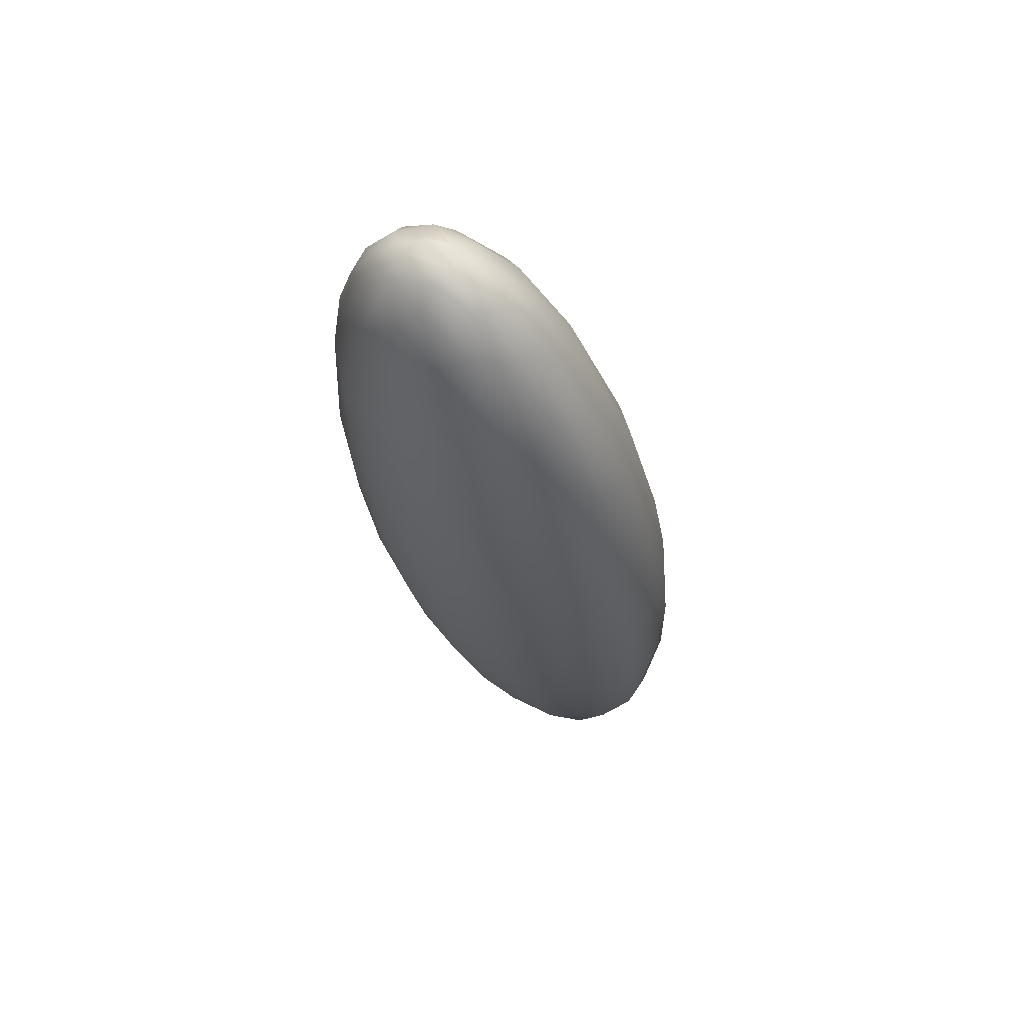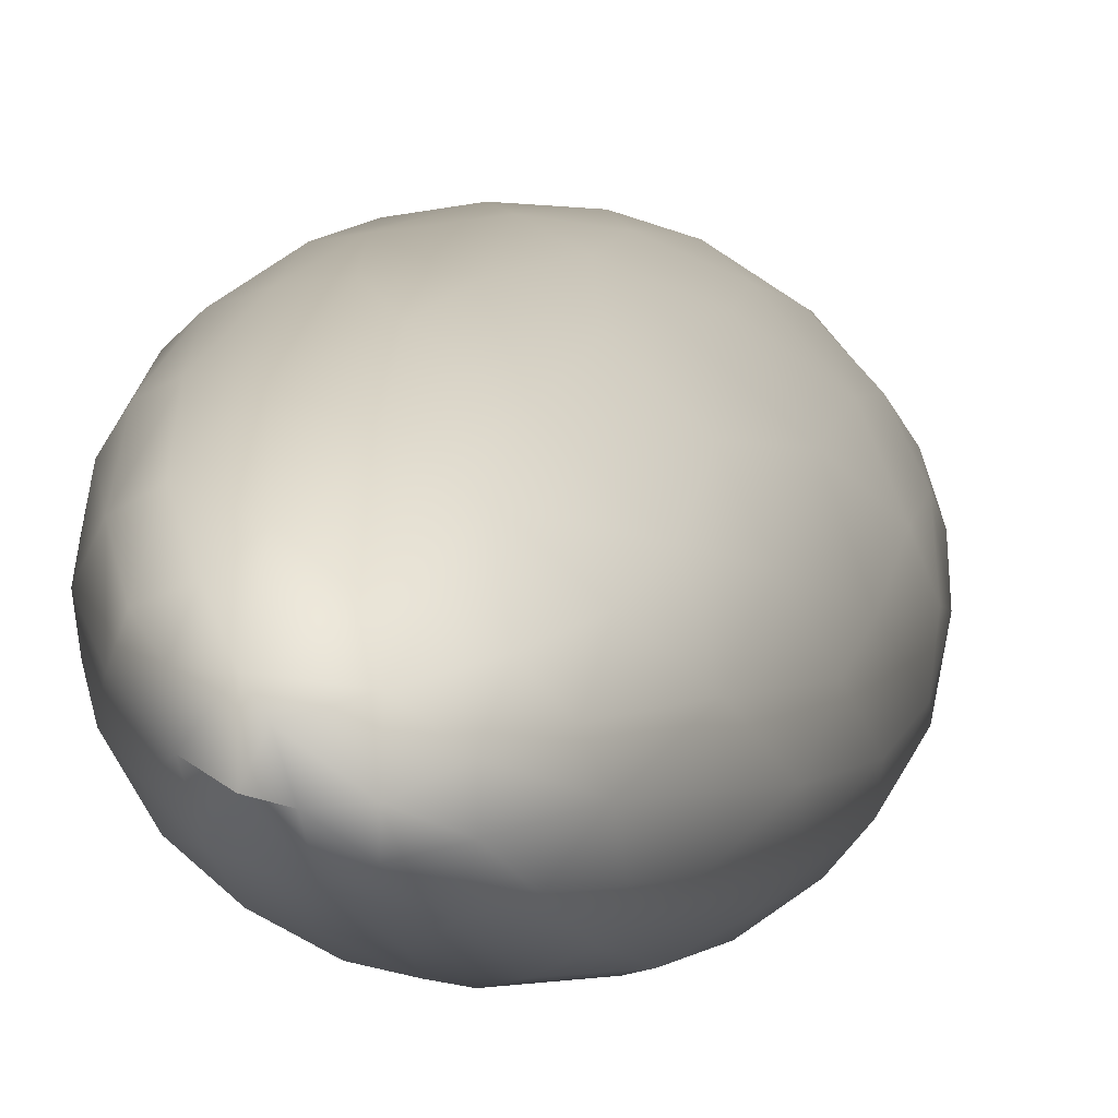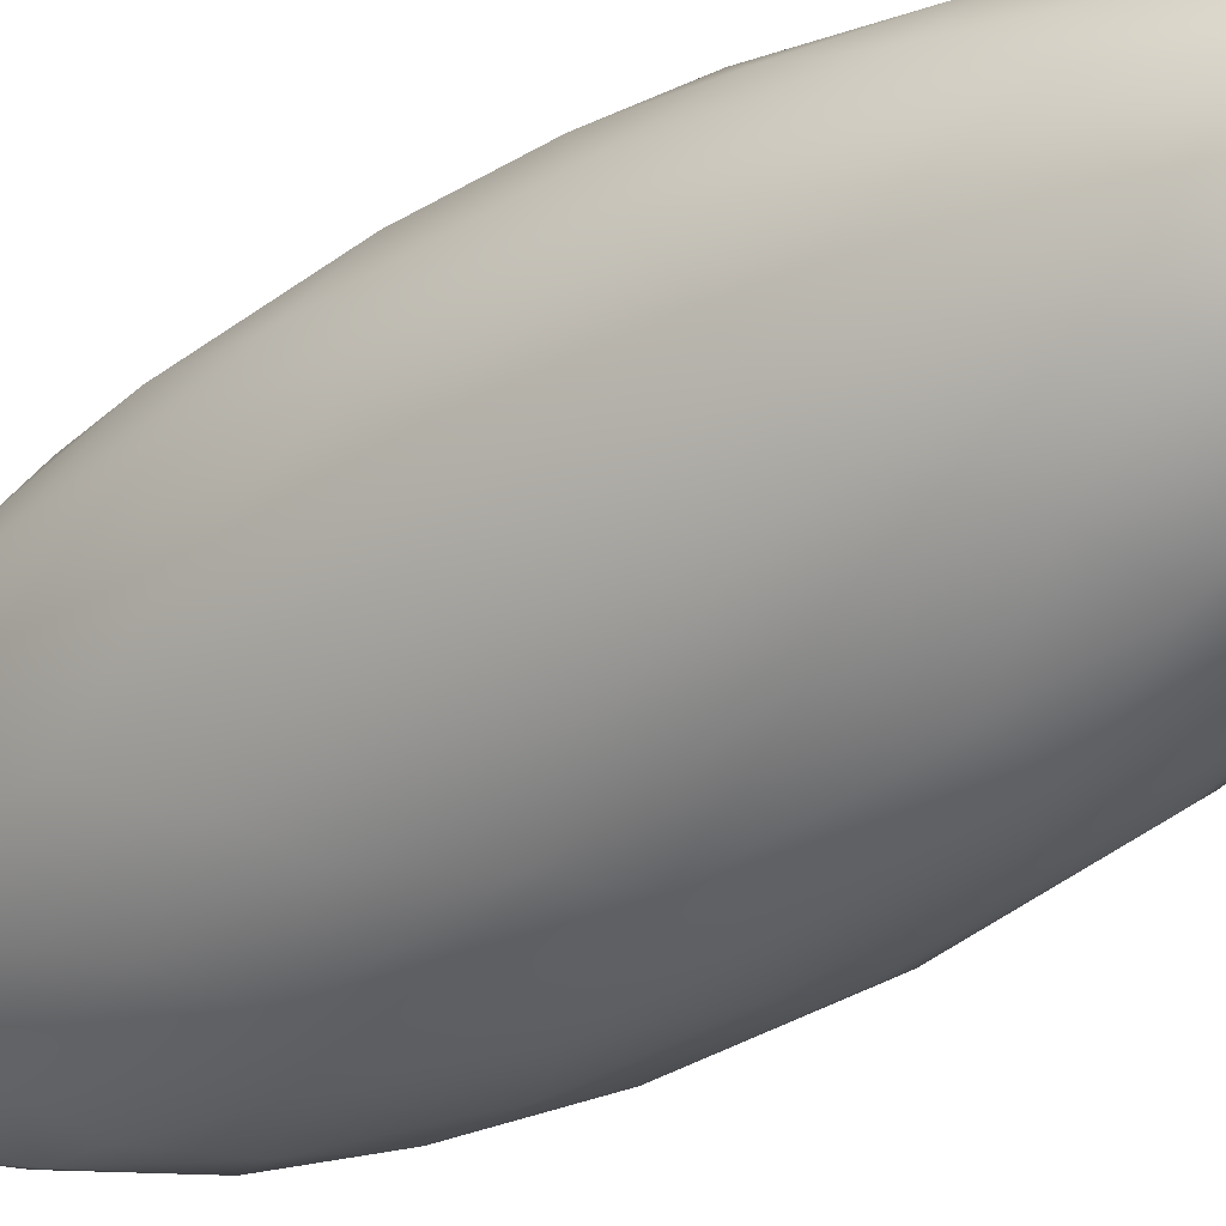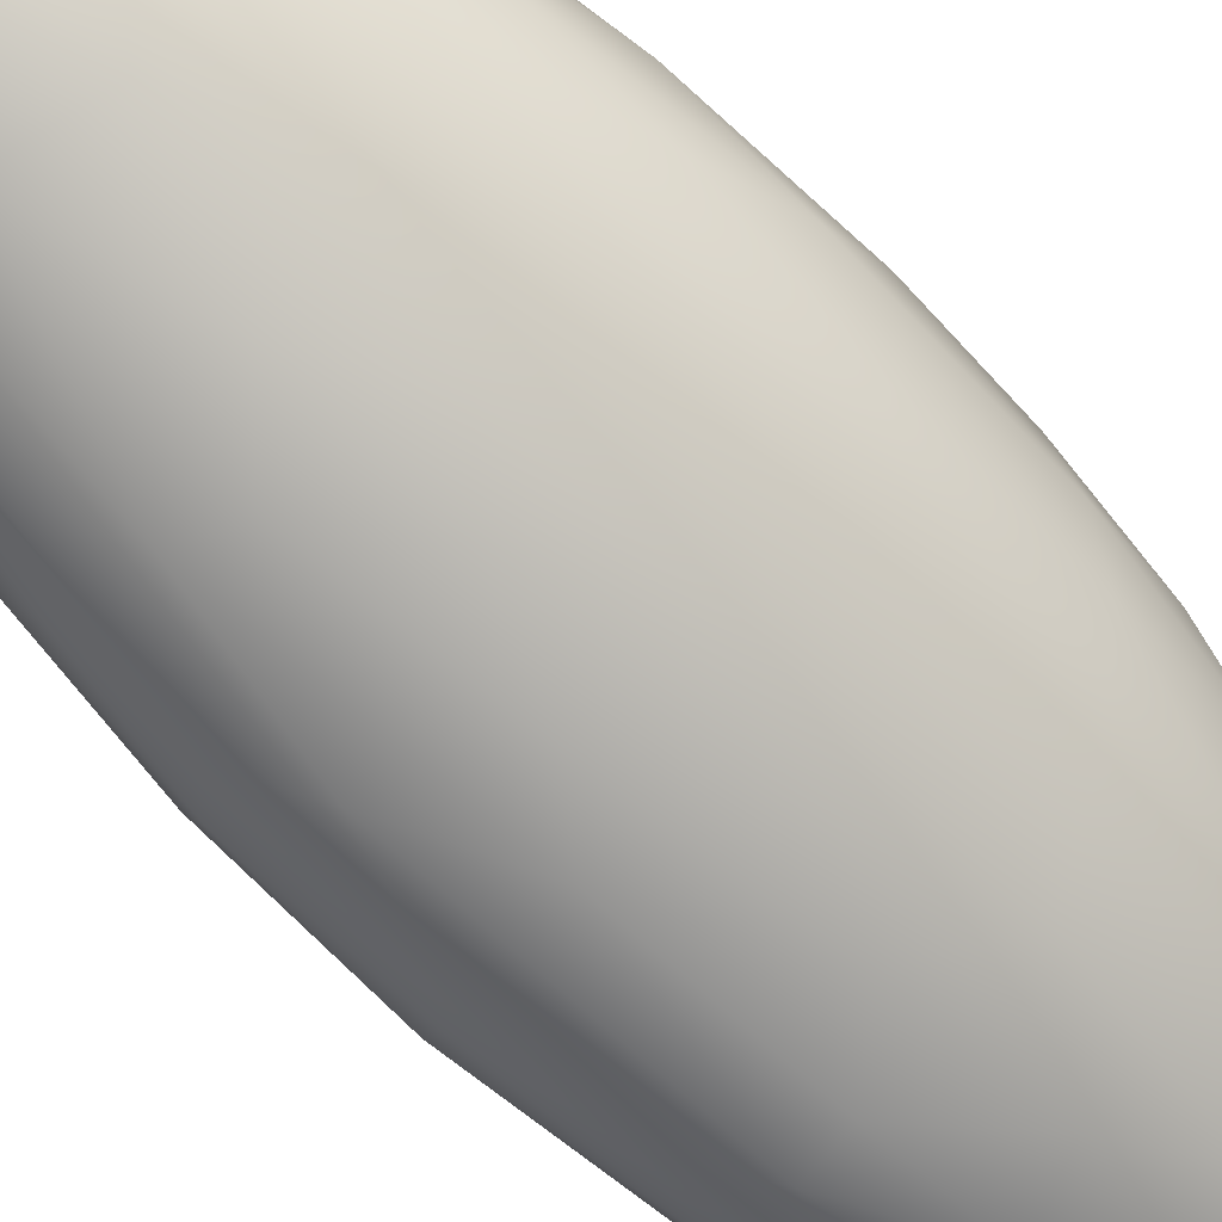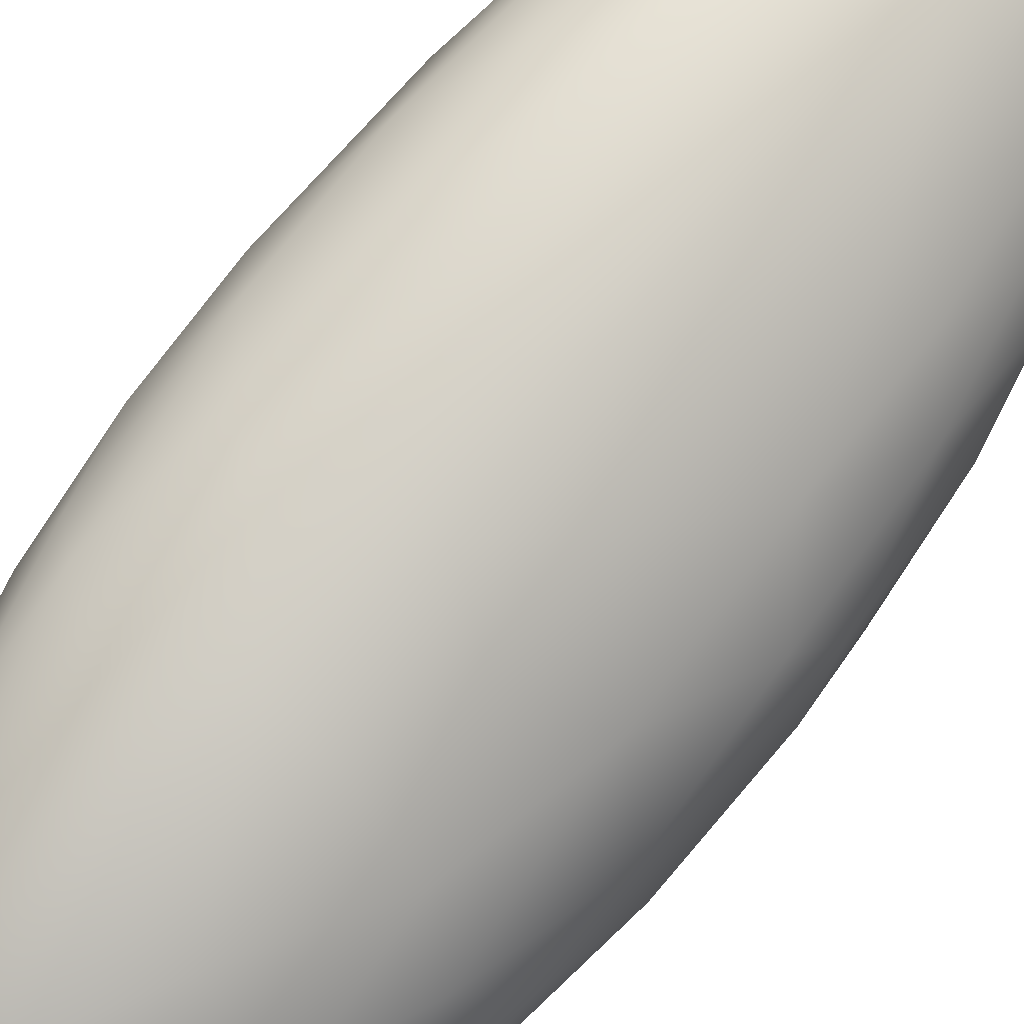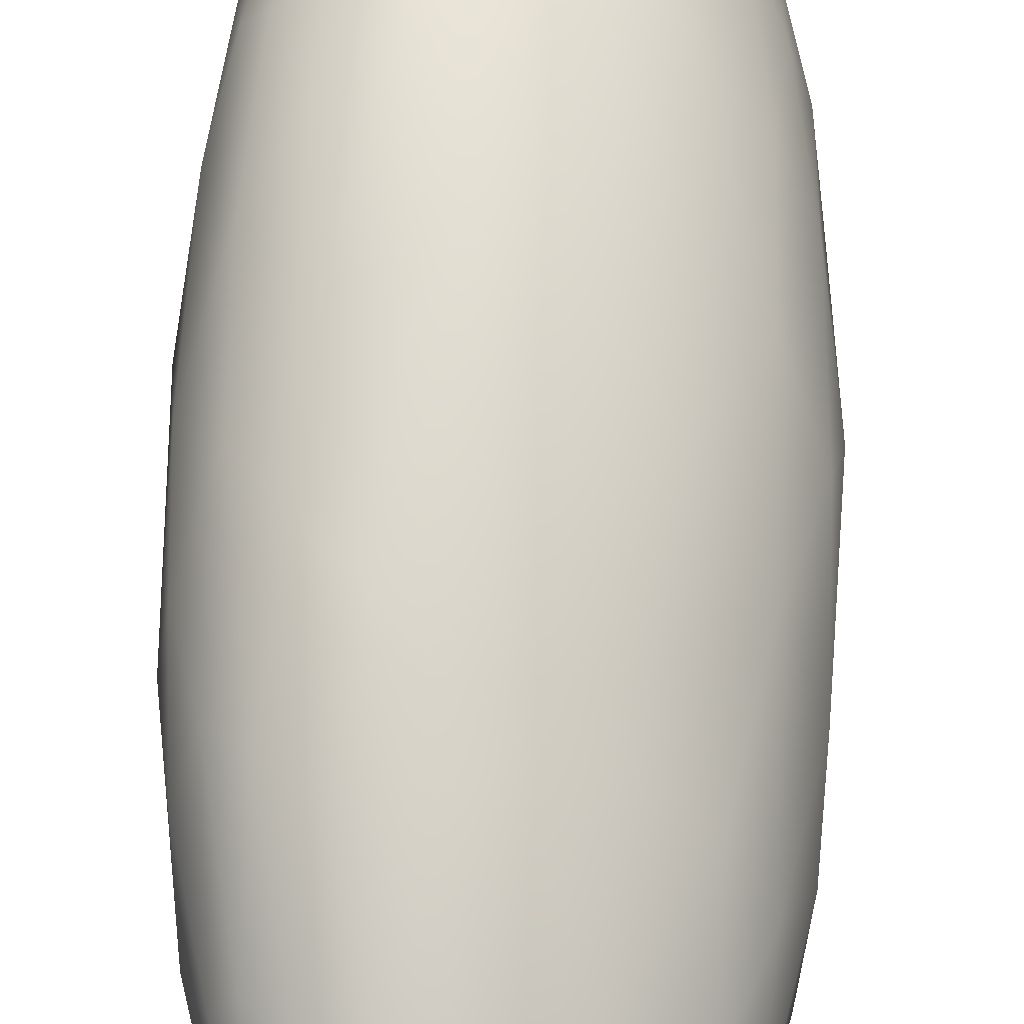
<metadata>
{"format":"obj","ext":"obj","renderer":"f3d","projection":"perspective","resolution":1024,"background":"white","views":[{"elev":56.3,"azim":-102.9,"up":"+Z"},{"elev":-1.9,"azim":-169.5,"up":"+Y"},{"elev":-52.4,"azim":127.0,"up":"+Y"},{"elev":-56.4,"azim":43.9,"up":"+Y"},{"elev":63.1,"azim":-142.3,"up":"+Y"},{"elev":59.9,"azim":-179.3,"up":"+Y"}]}
</metadata>
<code>
v 0.2603 -105.5 1538
v 0.6168 -104.7 1538
v -0.6167 -105 1539
v -0.5129 -105.6 1540
v 0.06878 -105.7 1540
v -0.2526 -105.3 1541
v 0.08634 -105.3 1537
v -0.3549 -105.7 1538
v 0.2309 -104.1 1541
v -0.7337 -104.8 1541
v 0.8239 -104.5 1540
v 0.7734 -104.9 1538
v 0.4705 -104.2 1541
v 0.1241 -104.3 1542
v 0.5368 -105.3 1538
v -0.5778 -105.4 1541
v -0.3108 -105.6 1538
v -0.7587 -104.9 1540
v 0.04019 -104.1 1541
v 0.8156 -104.6 1539
v -0.7226 -105.2 1539
v 0.2047 -105.8 1539
v 0.4273 -104.9 1542
v 0.2804 -105.4 1537
v -0.3507 -104.3 1540
v -0.6542 -105.6 1539
v 0.02653 -104.5 1542
v 0.3552 -104.5 1542
v 0.6795 -105.2 1538
v -0.2095 -105.8 1538
v 0.09868 -104.2 1540
v -0.02308 -104.7 1542
v -0.383 -105.3 1538
v -0.4312 -105 1542
v 0.7455 -105.2 1540
v 0.5953 -104.3 1541
v 0.102 -105.7 1538
v 0.6781 -105.3 1539
v 0.8192 -105 1539
v -0.3014 -104.8 1542
v -0.7679 -105.3 1540
v -0.3646 -104.3 1541
v -0.4562 -105.8 1539
v -0.6571 -104.9 1541
v -0.1974 -104.7 1538
v 0.4876 -104.4 1542
v -0.2769 -105.2 1538
v -0.1776 -104.6 1542
v 0.4397 -105.6 1539
v -0.2852 -105.8 1540
v -0.5625 -105.7 1539
v -0.4264 -105.5 1538
v -0.2382 -104.2 1542
v 0.3233 -104.3 1542
v 0.7855 -104.4 1540
v 0.3796 -105.4 1540
v 0.7118 -104.4 1541
v -0.5928 -105 1541
v 0.598 -104.5 1539
v 0.3296 -104.3 1539
v -0.4103 -105.1 1538
v 0.29 -105.1 1541
v 0.2212 -105.5 1540
v 0.1953 -104.4 1542
v 0.156 -105.4 1537
v -0.03665 -105.8 1538
v -0.6129 -104.7 1539
v 0.6611 -104.8 1541
v -0.6144 -104.5 1541
v 0.7032 -105.3 1539
v 0.6831 -104.3 1540
v 0.0372 -104.8 1542
v 0.2362 -104.4 1539
v -0.4608 -105.7 1540
v -0.4795 -104.7 1539
v 0.1776 -105.8 1539
v 0.6987 -104.3 1541
v 0.4038 -105.1 1538
v -0.6625 -104.6 1541
v -0.1616 -104.1 1541
v -0.7524 -105.1 1539
v 0.03657 -104.2 1542
v -0.246 -105.5 1541
v -0.3139 -105.2 1542
v 0.4233 -105.5 1538
v -0.4713 -105 1538
v -0.1593 -105.1 1538
v -0.3419 -104.7 1542
v -0.03857 -105.5 1541
v -0.1715 -105.7 1538
v 0.1659 -105.4 1541
v 0.5649 -104.7 1541
v -0.5601 -105.2 1541
v -0.6282 -104.7 1541
v -0.2618 -105.8 1539
v 0.8148 -105 1540
v 0.8539 -104.8 1539
v 0.4626 -104.2 1540
v 0.03205 -104.1 1540
v 0.3001 -105.2 1537
v -0.7392 -104.8 1540
v -0.09295 -105.3 1537
v 0.3045 -105.6 1540
v 0.2156 -104.2 1542
v 0.2566 -105.7 1538
v 0.5598 -105.4 1538
v 0.6903 -104.8 1538
v -0.2636 -104.5 1542
v -0.5927 -105.7 1540
v 0.1508 -105.2 1537
v -0.2398 -105.4 1538
v 0.3496 -105.7 1538
v -0.09799 -105.7 1540
v 0.03967 -105.6 1538
v 0.2732 -104.7 1542
v -0.4178 -104.3 1541
v 0.4825 -104.6 1538
v 0.6322 -105.1 1538
v 0.1815 -104.6 1542
v 0.1194 -105.8 1538
v -0.07032 -105.7 1538
v -0.194 -104.9 1538
v -0.04876 -105.8 1538
v -0.6897 -105.2 1541
v -0.3828 -105.8 1539
v 0.3297 -104.1 1541
v 0.534 -104.9 1538
v 0.8028 -104.7 1539
v -0.08396 -104.2 1542
v 0.02253 -104.8 1538
v 0.7243 -104.5 1539
v -0.7748 -105 1541
v 0.3916 -104.9 1538
v 0.6185 -104.2 1541
v -0.005314 -105.1 1538
v 0.2557 -105.1 1537
v 0.06814 -105 1542
v -0.2646 -105 1542
v 0.7468 -104.6 1541
v 0.2304 -105 1542
v -0.478 -104.8 1542
v 0.3904 -105.4 1538
v -0.4398 -105.4 1541
v -0.3854 -104.4 1540
v 0.07867 -104.1 1542
v -0.05799 -105.8 1539
v 0.08322 -104.5 1538
v -0.2099 -104.5 1542
v -0.04291 -105.2 1541
v -0.6694 -105.4 1539
v 0.2716 -104.7 1538
v 0.68 -104.3 1540
v -0.0788 -104.3 1542
v 0.4639 -104.6 1542
v 0.4153 -104.4 1539
v 0.4998 -104.1 1540
v 0.01542 -104.4 1539
v 0.849 -104.7 1540
v -0.4333 -105.6 1538
v 0.4631 -105.2 1538
v -0.7617 -105.4 1539
v 0.6224 -104.5 1541
v -0.3924 -104.4 1542
v -0.0784 -105.6 1537
v -0.2423 -104.5 1539
v -0.808 -105 1540
v -0.1169 -105 1542
v -0.6134 -104.6 1540
v 0.447 -105.5 1540
v 0.2354 -104.1 1540
v -0.4548 -104.6 1542
v -0.2355 -105.5 1538
v -0.1741 -104.2 1541
v 0.414 -104.1 1541
v 0.5958 -105.3 1540
v -0.2461 -104.3 1542
v -0.5709 -105.3 1538
v 0.8052 -104.8 1540
v 0.6766 -105.1 1540
v 0.003678 -104.4 1542
v -0.5197 -105.6 1538
v 0.04404 -105.5 1537
v 0.2922 -104.1 1541
v -0.158 -104.8 1542
v -0.7122 -105.5 1540
v 0.4956 -104.3 1539
v -0.6654 -105.5 1540
v 0.1501 -105 1538
v 0.563 -105.5 1539
v -0.1141 -104.2 1540
v -0.3495 -104.5 1539
v -0.5399 -104.5 1541
v -0.09333 -105.4 1537
v 0.5074 -105.1 1541
v -0.422 -104.5 1542
v -0.332 -105.7 1540
v -0.8005 -105.3 1540
v -0.1203 -104.3 1539
v 0.02653 -104.5 1542
v 0.156 -105.4 1537
g grp1
f 114 164 182
f 195 176 163
f 3 86 177
f 180 64 14
f 153 180 14
f 164 193 182
f 1 114 65
f 189 106 70
f 183 156 98
f 151 117 133
f 54 28 46
f 158 97 11
f 162 154 92
f 61 33 177
f 97 158 39
f 158 96 39
f 96 35 39
f 39 35 38
f 38 70 39
f 70 38 189
f 29 70 106
f 67 191 75
f 67 75 3
f 67 3 81
f 75 86 3
f 86 61 177
f 67 144 191
f 168 144 67
f 116 168 69
f 168 116 25
f 116 69 192
f 42 116 192
f 42 192 163
f 179 96 178
f 96 158 178
f 139 178 158
f 68 179 178
f 178 139 68
f 68 139 92
f 139 162 92
f 163 53 42
f 25 144 168
f 53 173 42
f 144 25 190
f 191 144 198
f 198 144 190
f 116 80 25
f 190 25 80
f 190 80 99
f 42 173 116
f 116 173 80
f 173 19 80
f 99 80 19
f 19 183 99
f 99 183 170
f 28 154 46
f 134 174 13
f 134 13 36
f 174 134 156
f 13 46 36
f 46 162 36
f 156 134 152
f 77 36 57
f 162 139 57
f 162 57 36
f 134 77 152
f 77 55 152
f 11 152 55
f 55 139 158
f 139 55 57
f 57 55 77
f 55 158 11
f 163 176 53
f 174 183 9
f 183 174 156
f 19 9 183
f 9 19 145
f 173 129 19
f 19 129 145
f 53 129 173
f 53 176 129
f 176 153 129
f 9 126 174
f 9 145 104
f 104 145 82
f 9 104 126
f 145 129 82
f 153 82 129
f 153 14 82
f 126 13 174
f 13 126 54
f 104 14 54
f 126 104 54
f 14 64 54
f 13 54 46
f 54 64 28
f 142 15 85
f 106 85 15
f 97 128 20
f 39 12 97
f 97 12 128
f 70 29 39
f 12 39 29
f 29 106 15
f 160 15 142
f 128 12 107
f 29 118 12
f 12 118 107
f 118 29 15
f 15 160 118
f 78 127 160
f 160 127 118
f 2 107 127
f 107 118 127
f 127 133 117
f 127 117 2
f 111 33 47
f 61 122 47
f 61 86 122
f 122 86 45
f 45 86 75
f 45 75 165
f 75 191 165
f 102 47 87
f 47 122 87
f 165 157 45
f 157 147 45
f 45 147 130
f 122 135 87
f 135 122 130
f 135 130 188
f 45 130 122
f 130 147 151
f 188 130 151
f 85 1 142
f 142 1 24
f 1 65 24
f 114 182 65
f 7 182 193
f 7 193 102
f 193 111 102
f 172 111 193
f 24 160 142
f 160 24 100
f 200 7 110
f 24 200 110
f 100 24 110
f 7 102 110
f 110 102 135
f 135 188 110
f 100 78 160
f 136 78 100
f 110 136 100
f 110 188 136
f 78 136 133
f 127 78 133
f 188 151 133
f 188 133 136
f 165 191 198
f 198 190 31
f 99 31 190
f 170 31 99
f 98 170 183
f 98 186 170
f 165 198 157
f 157 198 31
f 157 31 60
f 31 170 60
f 186 60 170
f 60 73 157
f 157 73 147
f 73 60 155
f 147 73 151
f 155 151 73
f 97 20 11
f 128 131 20
f 107 2 131
f 107 131 128
f 131 2 59
f 2 117 59
f 59 117 155
f 20 71 11
f 20 131 71
f 71 131 59
f 59 155 186
f 155 60 186
f 71 152 11
f 71 98 152
f 71 186 98
f 186 71 59
f 152 98 156
f 117 151 155
f 87 135 102
f 182 7 200
f 47 102 111
f 61 47 33
f 82 14 104
f 36 77 134
f 162 46 154
f 111 172 52
f 95 50 43
f 43 125 95
f 119 115 28
f 177 33 52
f 106 112 85
f 175 56 169
f 169 49 175
f 49 38 175
f 175 38 35
f 49 189 38
f 189 112 106
f 197 81 161
f 166 81 197
f 67 81 18
f 18 81 166
f 21 161 81
f 3 21 81
f 150 21 177
f 3 177 21
f 101 18 166
f 18 168 67
f 166 132 101
f 132 10 101
f 101 10 79
f 18 101 168
f 101 69 168
f 69 101 79
f 79 192 69
f 56 175 194
f 96 179 35
f 175 35 179
f 175 179 194
f 179 68 194
f 194 68 23
f 68 92 23
f 192 195 163
f 197 132 166
f 197 41 132
f 132 44 10
f 44 94 10
f 79 94 192
f 79 10 94
f 94 195 192
f 94 171 195
f 124 44 132
f 124 58 44
f 44 171 94
f 44 141 171
f 124 93 58
f 44 58 141
f 141 58 34
f 93 84 34
f 34 58 93
f 28 115 154
f 6 149 84
f 167 84 149
f 149 137 167
f 72 137 115
f 137 140 115
f 140 23 115
f 115 23 154
f 149 62 137
f 137 62 140
f 140 62 23
f 23 62 194
f 56 62 91
f 62 56 194
f 167 138 84
f 138 40 34
f 184 40 138
f 34 40 141
f 40 88 141
f 40 48 88
f 148 171 88
f 148 108 171
f 88 48 148
f 171 108 195
f 176 195 108
f 176 108 153
f 138 167 184
f 167 72 184
f 72 32 184
f 40 184 48
f 184 32 48
f 27 48 32
f 48 180 148
f 48 27 180
f 148 180 153
f 153 108 148
f 167 137 72
f 119 32 72
f 119 199 32
f 199 64 180
f 199 119 64
f 72 115 119
f 64 119 28
f 85 112 105
f 56 63 169
f 63 103 169
f 169 103 49
f 189 49 112
f 5 76 103
f 49 103 76
f 49 76 22
f 49 22 112
f 112 22 120
f 120 22 123
f 5 113 76
f 76 113 146
f 146 123 22
f 22 76 146
f 113 95 146
f 52 150 177
f 52 181 150
f 150 161 21
f 197 161 185
f 181 52 159
f 181 26 150
f 26 181 51
f 150 26 161
f 161 26 185
f 185 51 109
f 185 26 51
f 8 181 159
f 181 8 51
f 109 51 43
f 51 8 125
f 51 125 43
f 52 33 111
f 85 105 1
f 105 37 1
f 37 114 1
f 114 90 164
f 90 172 164
f 90 17 172
f 164 172 193
f 172 17 52
f 159 52 17
f 105 120 37
f 112 120 105
f 66 37 120
f 114 37 121
f 37 66 121
f 66 30 121
f 121 30 90
f 30 8 90
f 159 17 8
f 90 8 17
f 123 66 120
f 123 30 66
f 8 30 125
f 146 95 123
f 125 30 95
f 123 95 30
f 84 143 6
f 84 93 143
f 124 132 41
f 41 187 124
f 124 16 93
f 124 187 16
f 93 16 143
f 197 185 41
f 41 185 187
f 4 16 187
f 16 4 143
f 83 143 4
f 83 4 196
f 187 185 109
f 187 109 4
f 109 74 4
f 4 74 196
f 196 74 50
f 74 43 50
f 109 43 74
f 63 5 103
f 113 50 95
f 56 91 63
f 91 89 63
f 63 89 5
f 5 89 113
f 83 113 89
f 113 196 50
f 113 83 196
f 149 89 91
f 149 83 89
f 149 6 83
f 143 83 6
f 114 121 90
f 141 88 171
f 34 84 138
f 62 149 91
f 92 154 23

</code>
